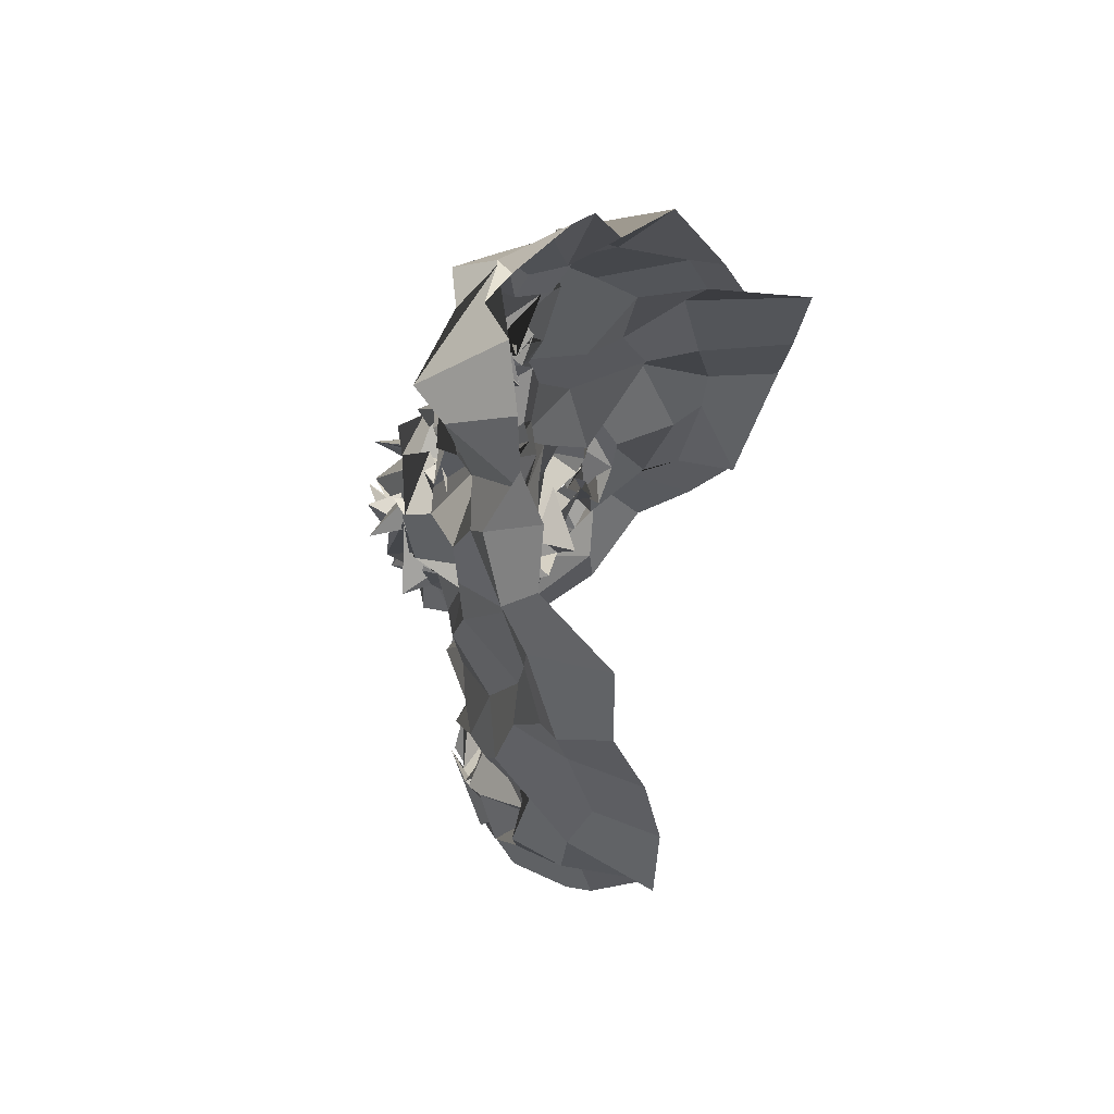
<metadata>
{"format":"obj","ext":"obj","renderer":"f3d","projection":"perspective","resolution":1024,"background":"white","views":[{"elev":60.6,"azim":-78.0,"up":"+Y"}]}
</metadata>
<code>
o face_face.002
v 0.5247 0.5549 -0.04935
v 0.516 0.4886 -0.04763
v 0.5198 0.5138 -0.044
v 0.5093 0.4451 -0.03989
v 0.5301 0.4867 -0.07003
v 0.528 0.4464 -0.05269
v 0.5347 0.3941 -0.03124
v 0.4436 0.3826 0.004565
v 0.512 0.3512 -0.03072
v 0.5363 0.3038 -0.01167
v 0.5447 0.2638 0.001633
v 0.5313 0.5584 -0.0381
v 0.5174 0.5706 -0.0314
v 0.5279 0.5722 -0.02555
v 0.5266 0.5883 -0.01592
v 0.5279 0.5967 -0.02356
v 0.5191 0.5974 -0.02774
v 0.519 0.6223 -0.01676
v 0.5142 0.6359 -0.006934
v 0.527 0.5132 -0.04807
v 0.5121 0.4913 -0.03183
v 0.4013 0.326 0.05878
v 0.4725 0.4116 -0.001966
v 0.4738 0.4011 -0.002926
v 0.4472 0.3989 0.01021
v 0.4437 0.3992 0.008659
v 0.4891 0.4026 0.000243
v 0.4704 0.3529 0.003786
v 0.4722 0.357 0.003321
v 0.4416 0.3467 -0.002281
v 0.4278 0.3776 -0.000576
v 0.4074 0.4059 0.03593
v 0.4692 0.6479 0.001459
v 0.4326 0.3832 0.004052
v 0.3876 0.3898 0.0588
v 0.4126 0.3868 0.04116
v 0.4634 0.4841 -0.006171
v 0.521 0.5407 -0.03032
v 0.5061 0.5584 -0.03488
v 0.4838 0.5442 -0.03649
v 0.4761 0.5581 -0.03512
v 0.5047 0.5649 -0.03023
v 0.4994 0.5611 -0.03033
v 0.4626 0.5878 -0.01651
v 0.5139 0.4943 -0.06593
v 0.5091 0.4828 -0.0566
v 0.4252 0.345 0.01962
v 0.488 0.4457 -0.007348
v 0.4744 0.4829 -0.03886
v 0.4871 0.4738 -0.02799
v 0.4327 0.4755 0.014
v 0.5296 0.4422 -0.05505
v 0.4524 0.3041 0.001624
v 0.424 0.3316 0.007228
v 0.4212 0.2834 0.03969
v 0.5132 0.3398 -0.004931
v 0.4881 0.3549 -0.005789
v 0.4607 0.576 0.006942
v 0.3847 0.557 0.0825
v 0.4878 0.4832 -0.03723
v 0.5121 0.4977 -0.004958
v 0.4639 0.5647 0.001026
v 0.479 0.5869 -0.004087
v 0.4397 0.3089 0.003636
v 0.4919 0.4857 -0.03192
v 0.4871 0.3253 -0.01755
v 0.4754 0.3085 -0.02011
v 0.4691 0.2473 0.005216
v 0.4213 0.2959 0.02406
v 0.4835 0.2952 -0.006793
v 0.424 0.3324 0.01046
v 0.4026 0.3411 0.03056
v 0.5087 0.5559 -0.04332
v 0.5059 0.5683 -0.02868
v 0.4855 0.5528 -0.008952
v 0.508 0.5094 -0.02282
v 0.4893 0.579 -0.00486
v 0.4645 0.59 -0.007969
v 0.4761 0.5736 -0.003938
v 0.5075 0.4929 -0.04471
v 0.5055 0.5704 -0.01779
v 0.4934 0.566 -0.01123
v 0.5092 0.5598 -0.001495
v 0.5049 0.6335 -0.006741
v 0.4988 0.6166 -0.009006
v 0.4939 0.6092 -0.02198
v 0.4952 0.6014 -0.02176
v 0.4992 0.5871 -0.0142
v 0.4984 0.5863 -0.000999
v 0.4948 0.5778 -0.01849
v 0.4841 0.6071 -0.01746
v 0.4734 0.5933 -0.01772
v 0.4661 0.5375 -0.02767
v 0.3809 0.4689 0.1075
v 0.5287 0.5073 -0.03359
v 0.4794 0.5706 -0.001408
v 0.4834 0.5874 -0.001425
v 0.5124 0.5098 -0.03932
v 0.4823 0.5079 -0.02416
v 0.5107 0.5112 -0.05107
v 0.4722 0.4525 -0.002142
v 0.4577 0.453 -0.005717
v 0.4792 0.5017 -0.02948
v 0.4386 0.2714 0.02475
v 0.4505 0.2926 0.009295
v 0.4484 0.3111 0.01282
v 0.4905 0.6151 0.0116
v 0.505 0.3165 -0.01228
v 0.4865 0.2949 -0.01237
v 0.5024 0.2654 -0.003291
v 0.4412 0.4045 0.01658
v 0.4143 0.4133 0.03474
v 0.4814 0.3923 0.01355
v 0.4186 0.3666 0.01732
v 0.499 0.4258 -0.00066
v 0.4911 0.4783 -0.03305
v 0.4059 0.4249 0.03916
v 0.4215 0.4277 0.01341
v 0.4239 0.4459 0.005622
v 0.4499 0.4299 -0.003751
v 0.4743 0.431 -0.01928
v 0.5008 0.4139 0.002179
v 0.5224 0.4046 -0.01515
v 0.4069 0.4619 0.02221
v 0.4068 0.3599 0.01979
v 0.5249 0.4968 -0.0475
v 0.4857 0.4519 -0.01974
v 0.385 0.4005 0.1031
v 0.5088 0.3998 -0.01674
v 0.4883 0.4831 -0.01682
v 0.4264 0.3754 0.001605
v 0.4972 0.4715 -0.02771
v 0.3853 0.5118 0.09814
v 0.4876 0.3828 0.01333
v 0.5032 0.4557 -0.05362
v 0.4165 0.6008 0.02609
v 0.4159 0.6207 0.04268
v 0.3888 0.4642 0.07376
v 0.4043 0.5848 0.03971
v 0.4039 0.3736 0.06165
v 0.4592 0.6699 -0.006018
v 0.5139 0.496 -0.04424
v 0.4858 0.4751 -0.01185
v 0.3939 0.3968 0.03232
v 0.462 0.4036 0.001202
v 0.471 0.3869 0.005726
v 0.494 0.5828 -0.003946
v 0.4079 0.5023 0.0317
v 0.4835 0.7035 0.01667
v 0.4455 0.6667 0.02924
v 0.4382 0.6395 0.04045
v 0.5373 0.2975 -7e-05
v 0.5003 0.7018 0.002572
v 0.4752 0.3944 -0.00143
v 0.4916 0.3956 -0.003595
v 0.493 0.3924 0.005642
v 0.4024 0.3675 0.0322
v 0.4983 0.3765 0.009583
v 0.4593 0.3824 0.004598
v 0.4664 0.3785 -0.005527
v 0.45 0.3852 0.02165
v 0.4441 0.3868 0.00855
v 0.3924 0.3508 0.07376
v 0.4367 0.389 0.01961
v 0.535 0.5279 -0.04583
v 0.4934 0.5255 -0.03136
v 0.4912 0.4962 -0.03652
v 0.5041 0.5294 -0.04229
v 0.5376 0.374 -0.02481
v 0.4323 0.6342 0.01533
v 0.4476 0.6485 0.02828
v 0.4717 0.6756 -0.02184
v 0.3974 0.5963 0.07984
v 0.4926 0.3865 0.007219
v 0.498 0.4265 -0.02275
v 0.523 0.6975 0.002654
v 0.4621 0.6814 0.02458
v 0.3899 0.5169 0.06088
v 0.4993 0.5937 -0.01129
v 0.5013 0.5967 -0.01332
v 0.4968 0.5967 -0.0212
v 0.4876 0.6173 -0.01267
v 0.4746 0.6245 -0.01516
v 0.4791 0.5632 -0.01783
v 0.4741 0.5798 -0.01187
v 0.4762 0.5689 -0.007486
v 0.4694 0.5329 -0.007746
v 0.424 0.5136 0.03062
v 0.5049 0.398 -0.0218
v 0.4996 0.3735 0.002391
v 0.494 0.3967 0.004719
v 0.4801 0.5613 0.006374
v 0.4111 0.5587 0.03681
v 0.5181 0.3682 -0.006962
v 0.474 0.6228 -0.005968
v 0.5296 0.4277 -0.05071
v 0.5005 0.4211 -0.03804
v 0.5194 0.4149 -0.0409
v 0.4984 0.4644 -0.02444
v 0.5118 0.6781 -0.01299
v 0.5245 0.6536 -0.01442
v 0.493 0.6558 -0.01609
v 0.4417 0.5993 -0.00113
v 0.4645 0.4947 -0.01321
v 0.4664 0.6163 0.004043
v 0.4486 0.5001 -0.007087
v 0.463 0.5294 -0.003475
v 0.4392 0.5375 0.001754
v 0.4853 0.6727 -0.005949
v 0.4953 0.45 -0.01742
v 0.4483 0.605 0.005376
v 0.4559 0.6392 0.005484
v 0.4408 0.5692 0.000293
v 0.4001 0.5261 0.04649
v 0.43 0.5717 0.02591
v 0.3877 0.5399 0.05636
v 0.4553 0.5353 -0.00292
v 0.4965 0.4377 -0.01533
v 0.4956 0.4809 -0.05254
v 0.5045 0.5003 -0.04512
v 0.5177 0.4782 -0.03869
v 0.496 0.3661 -0.009106
v 0.4906 0.3505 -0.01328
v 0.4515 0.3374 -0.008421
v 0.4556 0.3499 -0.01562
v 0.431 0.3531 0.007027
v 0.4179 0.3876 0.009869
v 0.385 0.429 0.06239
v 0.4256 0.4222 0.02575
v 0.4442 0.4135 -0.007936
v 0.4701 0.4264 0.004691
v 0.4774 0.403 0.006495
v 0.4857 0.4115 -0.005833
v 0.5066 0.3987 0.000296
v 0.3707 0.4248 0.1078
v 0.4843 0.4912 -0.02557
v 0.5037 0.4467 -0.03195
v 0.5097 0.4945 -0.05314
v 0.5152 0.5049 -0.0463
v 0.4917 0.5031 -0.05869
v 0.4917 0.5073 -0.03025
v 0.519 0.494 -0.05219
v 0.5141 0.4976 -0.03632
v 0.5011 0.3928 0.004494
v 0.5 0.3905 -0.000418
v 0.5143 0.4053 -0.004228
v 0.4515 0.3786 0.004213
v 0.4559 0.3601 0.022
v 0.5301 0.4344 -0.02984
v 0.6122 0.4103 0.02511
v 0.5265 0.4992 -0.04217
v 0.6445 0.3447 0.07967
v 0.589 0.4162 0.01201
v 0.5792 0.4099 0.005979
v 0.6142 0.4097 0.003596
v 0.619 0.411 0.02441
v 0.5635 0.3971 0.02944
v 0.5926 0.3647 0.0151
v 0.5835 0.3718 0.005214
v 0.6145 0.3621 0.01668
v 0.615 0.3734 0.02055
v 0.6358 0.4182 0.01882
v 0.5614 0.6535 -0.006887
v 0.6054 0.4026 0.02041
v 0.6531 0.4223 0.08113
v 0.629 0.4064 0.03924
v 0.5834 0.487 0.001702
v 0.5491 0.5558 -0.02039
v 0.5316 0.5667 -0.02816
v 0.55 0.5443 -0.01902
v 0.5523 0.5744 -0.01558
v 0.5473 0.5685 -0.031
v 0.5634 0.5734 -0.01858
v 0.5471 0.5967 -0.01046
v 0.5341 0.4858 -0.06769
v 0.5306 0.4778 -0.06265
v 0.6182 0.3475 0.02744
v 0.5481 0.4381 -0.005566
v 0.5513 0.484 -0.04225
v 0.5699 0.4826 -0.03572
v 0.6149 0.4743 0.01514
v 0.541 0.452 -0.06197
v 0.6108 0.3372 0.01911
v 0.6048 0.3492 0.021
v 0.6384 0.3208 0.05173
v 0.5569 0.341 -0.00494
v 0.569 0.3711 0.007789
v 0.5684 0.5822 0.01177
v 0.6168 0.5808 0.09934
v 0.5454 0.4991 -0.01638
v 0.5294 0.5042 -0.03837
v 0.5662 0.5866 0.007341
v 0.5689 0.5968 0.000719
v 0.6286 0.3261 0.01841
v 0.5556 0.5074 -0.0264
v 0.5822 0.3363 -0.002717
v 0.5917 0.3112 -0.01264
v 0.5934 0.2582 -0.000858
v 0.6454 0.3339 0.0249
v 0.5834 0.3031 0.004492
v 0.635 0.3519 0.02919
v 0.6385 0.3642 0.0392
v 0.5444 0.5606 -0.02367
v 0.5493 0.5625 -0.02507
v 0.5635 0.5623 -0.01269
v 0.5432 0.5056 -0.04154
v 0.5659 0.5895 0.007815
v 0.5537 0.5895 0.001698
v 0.554 0.5728 -0.008082
v 0.5463 0.4998 -0.04808
v 0.5612 0.5711 -0.004932
v 0.5418 0.5635 -0.02646
v 0.5328 0.5598 -0.04152
v 0.5405 0.6381 -0.00514
v 0.5319 0.618 -0.01519
v 0.5392 0.6102 -0.0289
v 0.5268 0.6073 -0.03085
v 0.5318 0.5867 -0.0299
v 0.5521 0.5909 -0.01172
v 0.5454 0.5759 0.005295
v 0.5536 0.5939 -0.01375
v 0.5587 0.6071 -0.02097
v 0.5674 0.5605 -0.01195
v 0.6468 0.5031 0.1252
v 0.5446 0.5749 -0.01165
v 0.559 0.5976 -0.002828
v 0.5313 0.5153 -0.0214
v 0.5462 0.5061 -0.01595
v 0.5418 0.5038 -0.02216
v 0.5819 0.4582 0.004652
v 0.583 0.4685 -0.004182
v 0.5565 0.4929 -0.0171
v 0.6172 0.2753 0.02959
v 0.6157 0.3007 0.02811
v 0.5979 0.3235 0.006343
v 0.5747 0.61 0.009646
v 0.5521 0.3367 -0.02422
v 0.5692 0.295 -0.01831
v 0.5662 0.2588 -0.000472
v 0.6113 0.4143 0.02452
v 0.6366 0.4318 0.01953
v 0.5603 0.3975 0.02021
v 0.6053 0.38 0.0341
v 0.5346 0.4218 0.000921
v 0.5462 0.4778 -0.03468
v 0.6523 0.4537 0.04719
v 0.6094 0.4401 0.009556
v 0.5999 0.4443 0.02803
v 0.5952 0.447 0.005611
v 0.5676 0.4367 0.000744
v 0.5648 0.4133 -0.005614
v 0.5374 0.4058 -0.01978
v 0.6314 0.4873 0.0522
v 0.6411 0.3981 0.02323
v 0.5281 0.4998 -0.05454
v 0.5492 0.4595 -0.01262
v 0.629 0.4016 0.1043
v 0.555 0.4069 -0.000549
v 0.5731 0.484 0.002801
v 0.6234 0.4056 0.01954
v 0.559 0.4789 -0.04211
v 0.6431 0.5501 0.131
v 0.5512 0.3998 0.007638
v 0.5529 0.4715 -0.05628
v 0.6064 0.6127 0.03938
v 0.6094 0.6438 0.06413
v 0.6465 0.4829 0.07744
v 0.6245 0.5881 0.07105
v 0.6443 0.3764 0.07188
v 0.5657 0.6656 0.01707
v 0.5177 0.4959 -0.04378
v 0.5629 0.4793 -0.007138
v 0.6386 0.4213 0.06853
v 0.6085 0.4094 0.02371
v 0.584 0.4018 0.00575
v 0.5551 0.5854 0.002093
v 0.6263 0.5121 0.04035
v 0.5198 0.6979 0.00968
v 0.5708 0.6811 0.03469
v 0.5816 0.6527 0.04468
v 0.5751 0.4071 0.005528
v 0.5707 0.4119 0.004811
v 0.5662 0.3811 -0.001636
v 0.6393 0.3684 0.0534
v 0.5642 0.4027 0.009434
v 0.5801 0.3815 0.009272
v 0.5809 0.3839 0.009414
v 0.6064 0.3911 0.02391
v 0.5959 0.4013 0.03201
v 0.6492 0.3691 0.1001
v 0.5986 0.4015 0.0177
v 0.5737 0.5223 -0.01639
v 0.5618 0.5015 -0.01919
v 0.5342 0.528 -0.04103
v 0.5919 0.6375 0.01332
v 0.5685 0.6432 0.0232
v 0.5318 0.6891 0.00066
v 0.6049 0.6152 0.08999
v 0.5672 0.3908 0.003576
v 0.5577 0.4322 -0.02242
v 0.56 0.6848 0.02672
v 0.6415 0.5317 0.06847
v 0.5315 0.5852 -0.008445
v 0.5466 0.5969 -0.01437
v 0.5468 0.6068 -0.01631
v 0.5442 0.6196 -0.007321
v 0.5567 0.6327 -0.006912
v 0.5632 0.5763 -0.006706
v 0.5558 0.5769 0.004311
v 0.5657 0.5752 -0.003119
v 0.5717 0.5566 0.003558
v 0.6071 0.5203 0.02558
v 0.5434 0.4265 -0.01408
v 0.5576 0.3853 0.01443
v 0.5651 0.3814 0.008575
v 0.5633 0.5815 -0.02073
v 0.6198 0.5679 0.02656
v 0.5312 0.3705 -0.007481
v 0.5629 0.64 -0.00221
v 0.5334 0.4232 -0.02273
v 0.5464 0.4544 -0.01263
v 0.5404 0.6468 -0.0183
v 0.5791 0.6072 0.01379
v 0.5728 0.5014 0.00049
v 0.5619 0.6219 0.000194
v 0.5943 0.506 0.003459
v 0.5858 0.5318 0.002496
v 0.5909 0.5276 -0.0082
v 0.5343 0.6748 -0.0203
v 0.5515 0.4688 -0.02977
v 0.589 0.6257 0.02423
v 0.57 0.6296 0.00494
v 0.6027 0.5791 0.01299
v 0.6249 0.5505 0.04683
v 0.615 0.5817 0.006546
v 0.627 0.5643 0.08076
v 0.5829 0.5543 -0.007849
v 0.5534 0.456 -0.03016
v 0.5495 0.4958 -0.07143
v 0.5442 0.5092 -0.0307
v 0.5544 0.4745 -0.04138
v 0.5544 0.3708 0.01136
v 0.5636 0.3523 -0.004792
v 0.6063 0.3504 0.000879
v 0.6219 0.3575 0.006836
v 0.6198 0.3675 0.01119
v 0.6214 0.394 0.03819
v 0.6504 0.4556 0.08345
v 0.6219 0.4303 0.02185
v 0.6158 0.4423 0.01617
v 0.5866 0.4245 0.004674
v 0.563 0.4155 0.009607
v 0.5543 0.4159 0.005606
v 0.5599 0.414 0.007432
v 0.6584 0.4577 0.1195
v 0.5527 0.5132 -0.02378
v 0.5377 0.4296 -0.03194
v 0.5472 0.4873 -0.05221
v 0.5314 0.4873 -0.04062
v 0.557 0.4967 -0.04568
v 0.5515 0.4992 -0.00424
v 0.5413 0.508 -0.04897
v 0.5302 0.5039 -0.04153
v 0.5452 0.3979 0.01875
v 0.5495 0.3844 0.01165
v 0.5507 0.4037 -0.0219
v 0.6054 0.4011 0.02656
v 0.6137 0.3714 0.0248
v 0.4643 0.3873 0.0114
v 0.4704 0.3828 0.001856
v 0.4647 0.3572 0.02076
v 0.4405 0.375 0.01178
v 0.4655 0.3917 -0.000699
v 0.5919 0.3925 0.00274
v 0.6087 0.4025 0.01126
v 0.5908 0.3797 0.01626
v 0.5672 0.4001 0.01913
v 0.5943 0.4024 0.01889
f 338 339 11 152
f 300 298 339 338
f 334 333 298 300
f 285 333 334 299
f 302 252 285 299
f 369 390 252 302
f 265 357 390 369
f 448 455 357 265
f 367 324 455 448
f 402 362 324 367
f 436 289 362 402
f 368 398 289 436
f 110 109 152 11
f 68 70 109 110
f 104 105 70 68
f 368 365 366 398
f 395 380 366 365
f 396 379 380 395
f 370 401 379 396
f 397 378 401 370
f 176 153 378 397
f 176 172 149 153
f 172 141 177 149
f 150 177 141 171
f 170 151 150 171
f 170 136 137 151
f 136 139 173 137
f 139 216 59 173
f 216 178 133 59
f 178 138 94 133
f 94 138 228 235
f 228 35 128 235
f 140 163 128 35
f 72 22 163 140
f 69 55 22 72
f 105 104 55 69
f 429 200 176 397
f 263 429 397 370
f 396 432 263 370
f 395 431 432 396
f 365 435 431 395
f 368 417 435 365
f 417 368 436 434
f 402 377 434 436
f 377 402 367 353
f 353 367 448 346
f 373 346 448 265
f 384 373 265 369
f 301 384 369 302
f 294 301 302 299
f 335 294 299 334
f 200 209 172 176
f 209 33 141 172
f 212 171 141 33
f 212 211 170 171
f 205 203 211 212
f 211 215 136 170
f 193 139 136 215
f 193 214 216 139
f 148 178 216 214
f 178 148 124 138
f 228 138 124 117
f 144 35 228 117
f 157 140 35 144
f 157 71 72 140
f 64 69 72 71
f 64 106 105 69
f 67 70 105 106
f 109 70 67 108
f 10 152 109 108
f 337 338 152 10
f 297 300 338 337
f 335 334 300 297
f 212 33 195 205
f 195 33 209 202
f 9 286 337 10
f 337 286 296 297
f 297 296 283 335
f 283 284 294 335
f 284 277 301 294
f 277 354 384 301
f 354 266 373 384
f 266 341 346 373
f 341 347 353 346
f 348 281 353 347
f 412 377 353 281
f 437 433 435 428
f 423 431 435 433
f 432 431 423 425
f 425 419 263 432
f 419 422 429 263
f 422 201 200 429
f 201 202 209 200
f 203 213 215 211
f 193 188 148 214
f 188 51 124 148
f 118 112 117 124
f 112 36 144 117
f 36 125 157 144
f 125 47 71 157
f 47 54 64 71
f 54 53 106 64
f 53 66 67 106
f 66 56 108 67
f 56 9 10 108
f 51 119 118 124
f 102 120 119 51
f 101 121 120 102
f 48 122 121 101
f 115 129 122 48
f 246 129 115 189
f 194 246 189 123
f 123 7 169 194
f 418 169 7 352
f 352 413 466 418
f 344 358 466 413
f 278 351 358 344
f 330 350 351 278
f 350 330 331 349
f 331 281 348 349
f 286 9 169 418
f 9 56 194 169
f 418 414 442 286
f 286 442 443 296
f 444 283 296 443
f 445 284 283 444
f 445 446 277 284
f 354 277 446 343
f 354 343 447 266
f 447 262 341 266
f 418 466 465 414
f 351 453 454 358
f 452 453 351 350
f 451 452 350 349
f 450 451 349 348
f 449 450 348 347
f 262 449 347 341
f 454 465 466 358
f 415 287 442 414
f 287 259 443 442
f 259 258 444 443
f 261 446 445 260
f 258 260 445 444
f 261 468 343 446
f 468 360 447 343
f 360 256 262 447
f 340 449 262 256
f 340 255 450 449
f 255 254 451 450
f 254 253 452 451
f 257 453 452 253
f 257 342 454 453
f 342 464 465 454
f 464 415 414 465
f 224 223 66 53
f 223 222 56 66
f 190 194 56 222
f 190 245 246 194
f 245 234 129 246
f 234 233 122 129
f 233 232 121 122
f 232 231 120 121
f 231 230 119 120
f 119 230 229 118
f 229 32 112 118
f 32 227 36 112
f 227 114 125 36
f 114 226 47 125
f 226 225 54 47
f 225 224 53 54
f 28 29 223 224
f 29 57 222 223
f 57 191 190 222
f 244 245 190 191
f 244 113 234 245
f 113 27 233 234
f 27 23 232 233
f 23 24 231 232
f 24 25 230 231
f 25 111 229 230
f 229 111 26 32
f 227 32 26 131
f 131 248 114 227
f 248 31 226 114
f 31 30 225 226
f 30 28 224 225
f 161 160 28 30
f 29 28 160 159
f 159 158 57 29
f 158 174 191 57
f 174 134 244 191
f 31 161 30
f 162 161 31 248
f 162 248 131 34 247
f 8 34 131 26
f 164 8 26 111
f 145 164 111 25
f 146 145 25 24
f 154 146 24 23
f 155 154 23 27
f 156 155 27 113
f 134 156 113 244
f 385 386 259 287
f 387 258 259 386
f 388 260 258 387
f 389 261 260 388
f 467 468 261 389
f 375 381 253 254
f 375 254 255 374
f 255 340 391 374
f 391 340 256 264 250
f 264 256 360 468
f 264 468 467
f 415 399 385 287
f 257 253 381 382
f 382 383 342 257
f 363 464 342 383
f 363 399 415 464
f 206 37 102 51
f 143 127 48 101
f 127 218 115 48
f 218 175 189 115
f 175 197 123 189
f 7 123 197 198
f 198 420 352 7
f 143 101 102 37
f 400 413 352 420
f 438 344 413 400
f 356 278 344 438
f 372 330 278 356
f 267 331 330 372
f 426 281 331 267
f 208 206 51 188
f 215 208 188 193
f 213 217 208 215
f 207 206 208 217
f 204 37 206 207
f 130 143 37 204
f 210 127 143 130
f 199 218 127 210
f 237 175 218 199
f 4 197 175 237
f 196 198 197 4
f 249 420 198 196
f 457 400 420 249
f 421 438 400 457
f 430 356 438 421
f 359 372 356 430
f 424 267 372 359
f 267 424 427 426
f 437 428 426 427
f 407 314 422 419
f 426 428 412 281
f 428 435 417 412
f 434 412 417
f 412 434 377
f 19 201 422 314
f 84 202 201 19
f 183 195 202 84
f 107 205 195 183
f 44 203 205 107
f 58 213 203 44
f 187 217 213 58
f 93 207 217 187
f 166 207 93
f 99 204 207 166
f 425 336 407 419
f 423 274 336 425
f 433 288 274 423
f 411 410 288 433
f 433 437 411
f 427 323 411 437
f 427 392 323
f 424 328 392 427
f 196 4 52 6
f 282 249 196 6
f 364 457 249 282
f 361 421 457 364
f 280 430 421 361
f 430 280 359
f 328 424 359
f 359 332 295 328
f 332 359 280
f 280 279 295 332
f 279 280 361 345
f 441 345 361 364
f 276 441 364 282
f 5 276 282 6
f 52 46 5 6
f 237 135 52 4
f 199 132 135 237
f 210 50 132 199
f 130 50 210
f 52 135 221 46
f 132 116 221 135
f 49 116 132 50
f 103 50 130
f 65 49 50 103
f 130 99 65 103
f 204 99 130
f 2 275 276 5
f 46 45 2 5
f 458 441 276 275
f 458 439 345 441
f 279 345 439 440
f 279 440 456 295
f 238 45 46 221
f 219 238 221 116
f 220 219 116 49
f 236 220 49 65
f 241 236 65 99
f 2 45 126 20
f 275 2 20 355
f 462 458 275 355
f 459 460 458 462
f 355 20 95 371
f 95 3 327 371
f 95 20 126 142
f 3 95 142 98
f 371 463 462 355
f 463 371 327 329
f 40 166 93 41
f 166 40 38 168
f 165 168 38 1
f 268 394 165 1
f 392 394 268 270
f 323 392 270 271
f 411 323 271 410
f 314 407 406 315
f 406 407 336 322
f 376 322 336 274
f 292 376 274 288
f 409 292 288 410
f 305 409 410 271
f 304 305 271 270
f 303 304 270 268
f 12 303 268 1
f 1 38 73 12
f 73 38 40 74
f 42 74 75
f 75 74 40 41
f 73 74 42 39
f 13 12 73 39
f 303 12 13 269
f 272 304 303 269
f 273 305 304 272
f 408 409 305 273
f 307 292 409 408
f 307 376 292
f 321 322 376 308
f 405 406 322 321
f 316 315 406 405
f 18 19 314 315
f 84 19 18 85
f 183 84 85 182
f 107 183 182 92
f 44 107 92 147
f 44 147 62 58
f 62 186 187 58
f 186 41 93 187
f 75 41 186 185
f 62 77 185 186
f 78 77 62 147
f 91 78 147 92
f 91 92 182 181
f 181 182 85 86
f 86 85 18 17
f 17 18 315 316
f 14 13 39 83
f 313 269 13 14
f 83 39 42 82
f 312 272 269 313
f 311 273 272 312
f 416 408 273 311
f 99 166 168 98
f 168 165 3 98
f 3 165 394 327
f 394 392 328 327
f 75 43 82 42
f 43 75 185
f 82 43 81
f 184 81 43 185
f 63 192 184 77
f 185 77 184 81
f 192 81 184
f 79 63 192
f 97 63 77 78
f 96 79 63 97
f 90 97 78 91
f 180 90 91 181
f 87 180 181 86
f 16 87 86 17
f 317 16 17 316
f 404 317 316 405
f 320 404 405 321
f 326 320 321 308
f 293 308 376 307
f 293 307 408 416
f 293 416 309
f 326 308 293 309
f 325 326 309
f 319 320 326 325
f 320 319 403 404
f 404 403 318 317
f 317 318 15 16
f 16 15 88 87
f 87 88 179 180
f 89 90 180 179
f 97 90 89 96
f 439 458 460 310
f 393 440 439 310
f 456 440 393 290
f 295 456 461
f 328 295 461
f 461 456 290 306
f 306 291 329 461
f 328 461 329 327
f 463 329 291 251
f 463 251 459 462
f 251 310 460 459
f 310 251 291 393
f 306 290 393 291
f 242 126 45 238
f 243 142 126 242
f 100 98 142 243
f 99 98 100
f 61 241 99 100
f 21 61 100 243
f 239 21 243 242
f 240 239 242 238
f 80 240 238 219
f 167 80 219 220
f 60 167 220 236
f 76 60 236 241
f 76 241 61
f 60 76 61 167
f 80 167 61 21
f 240 80 21 239
l 291 329
l 329 327
l 241 76

</code>
